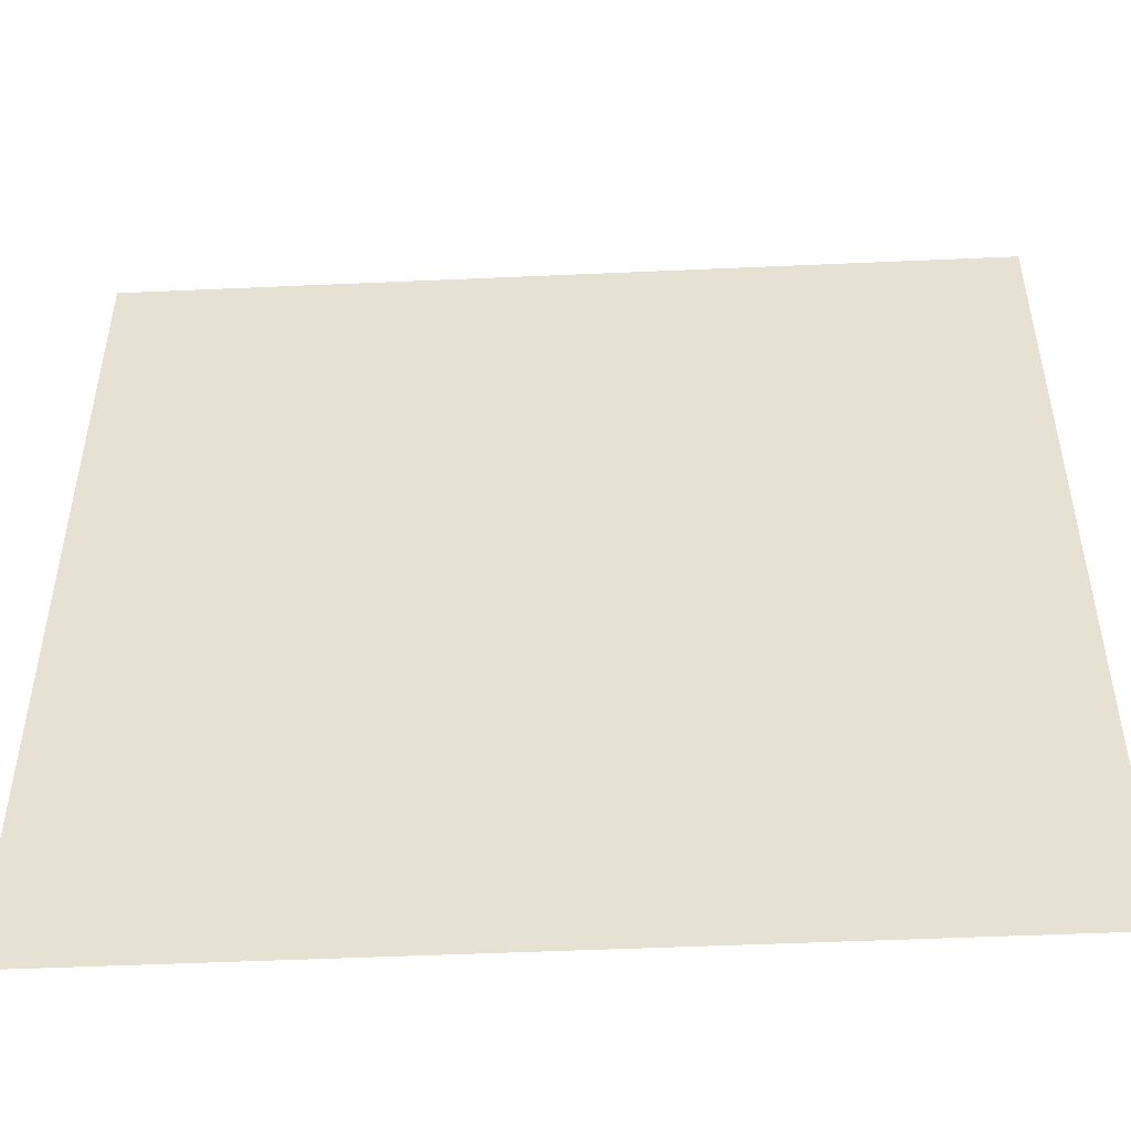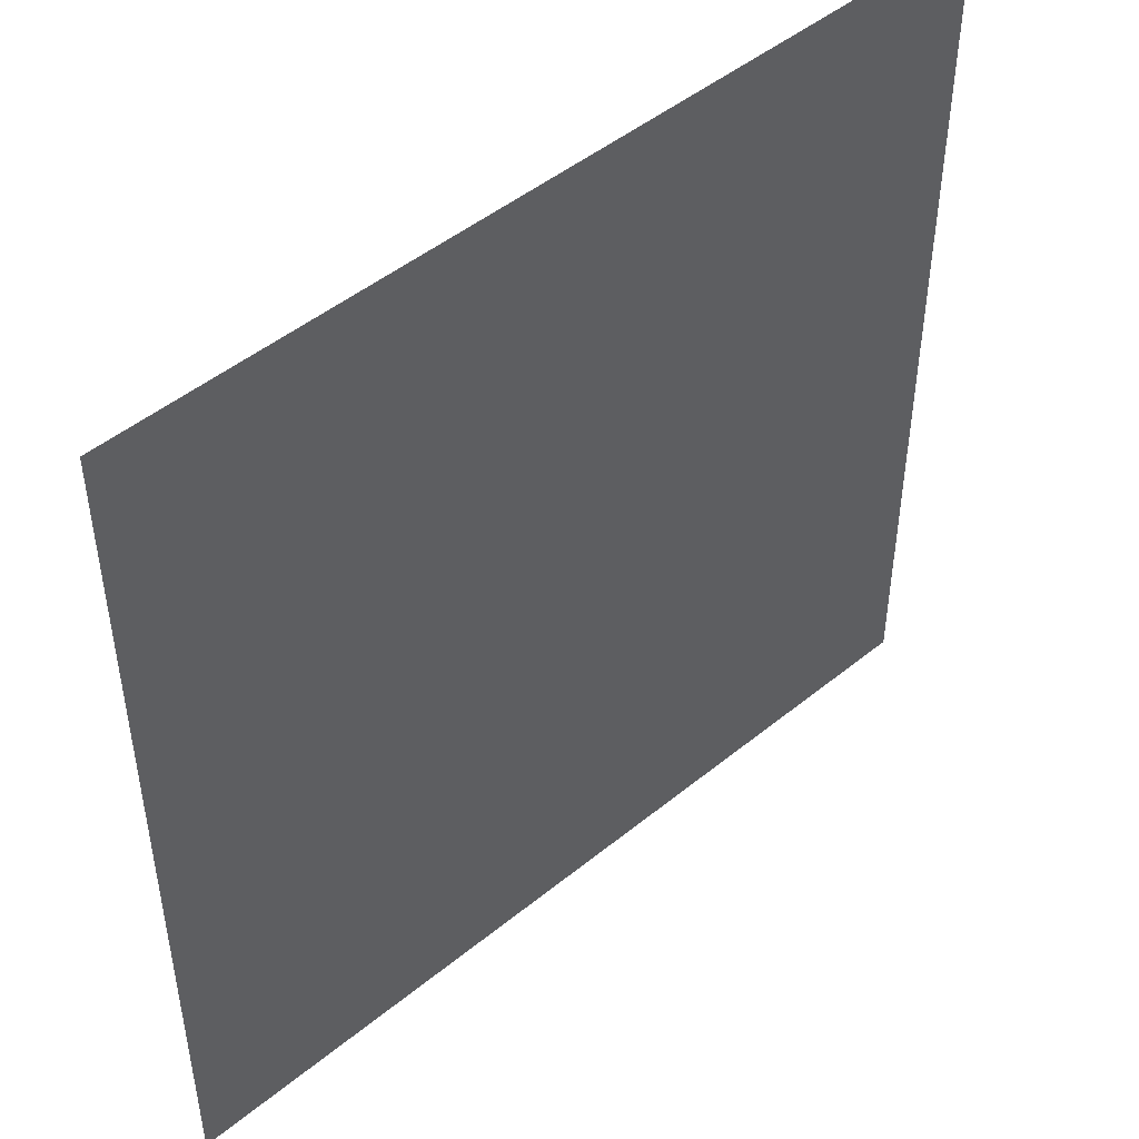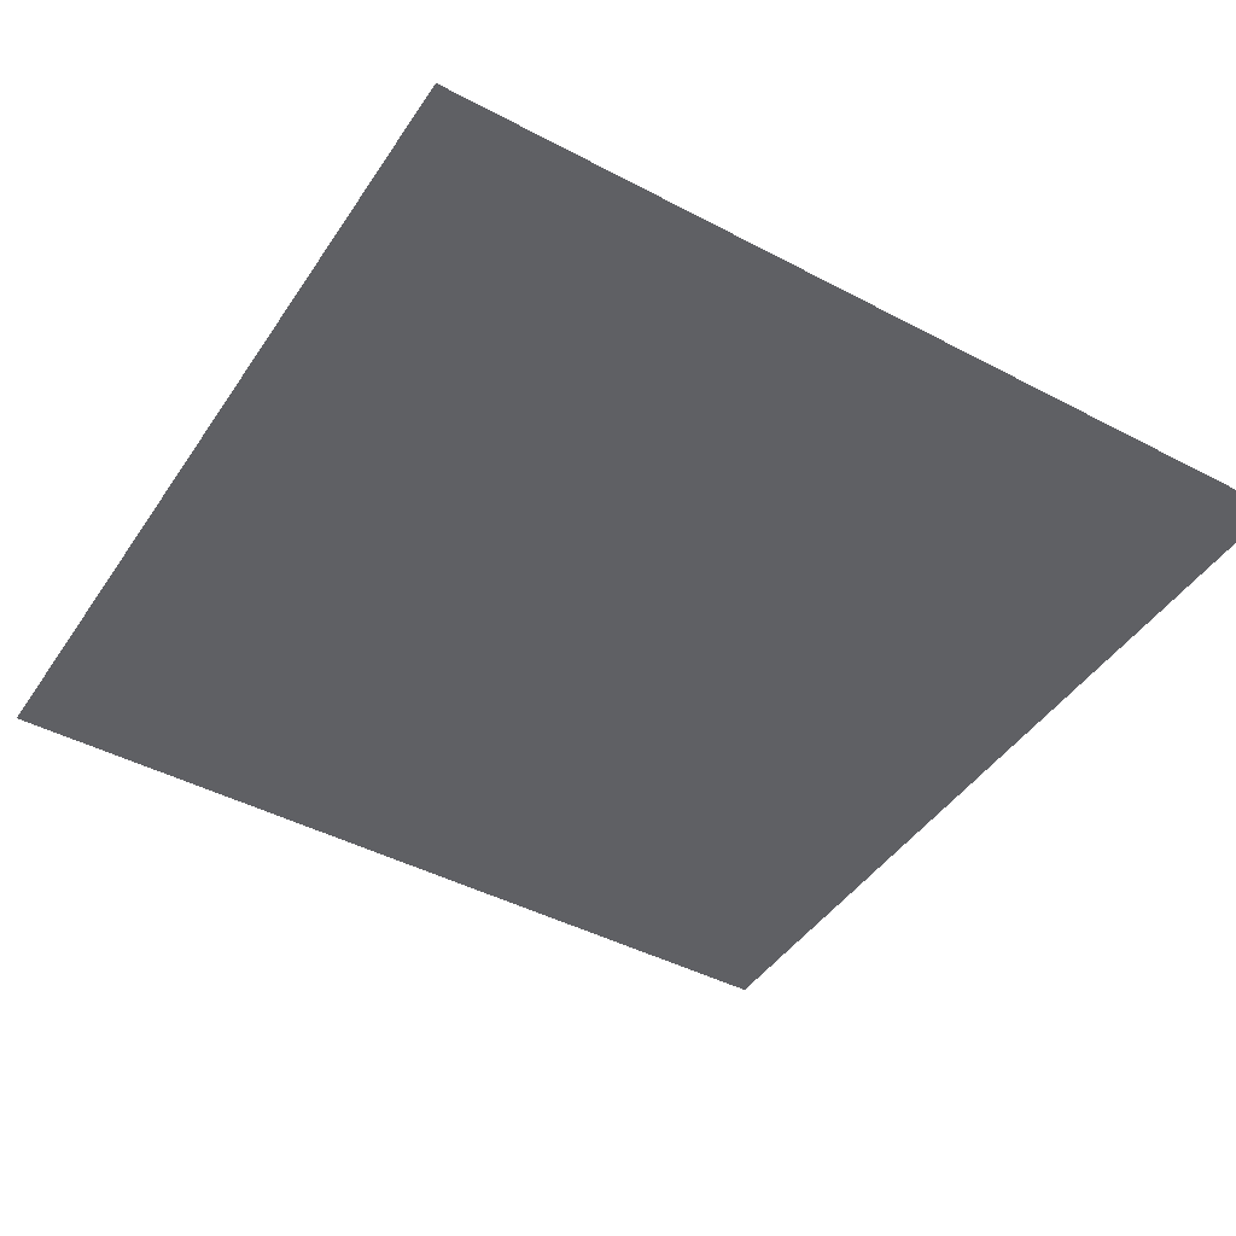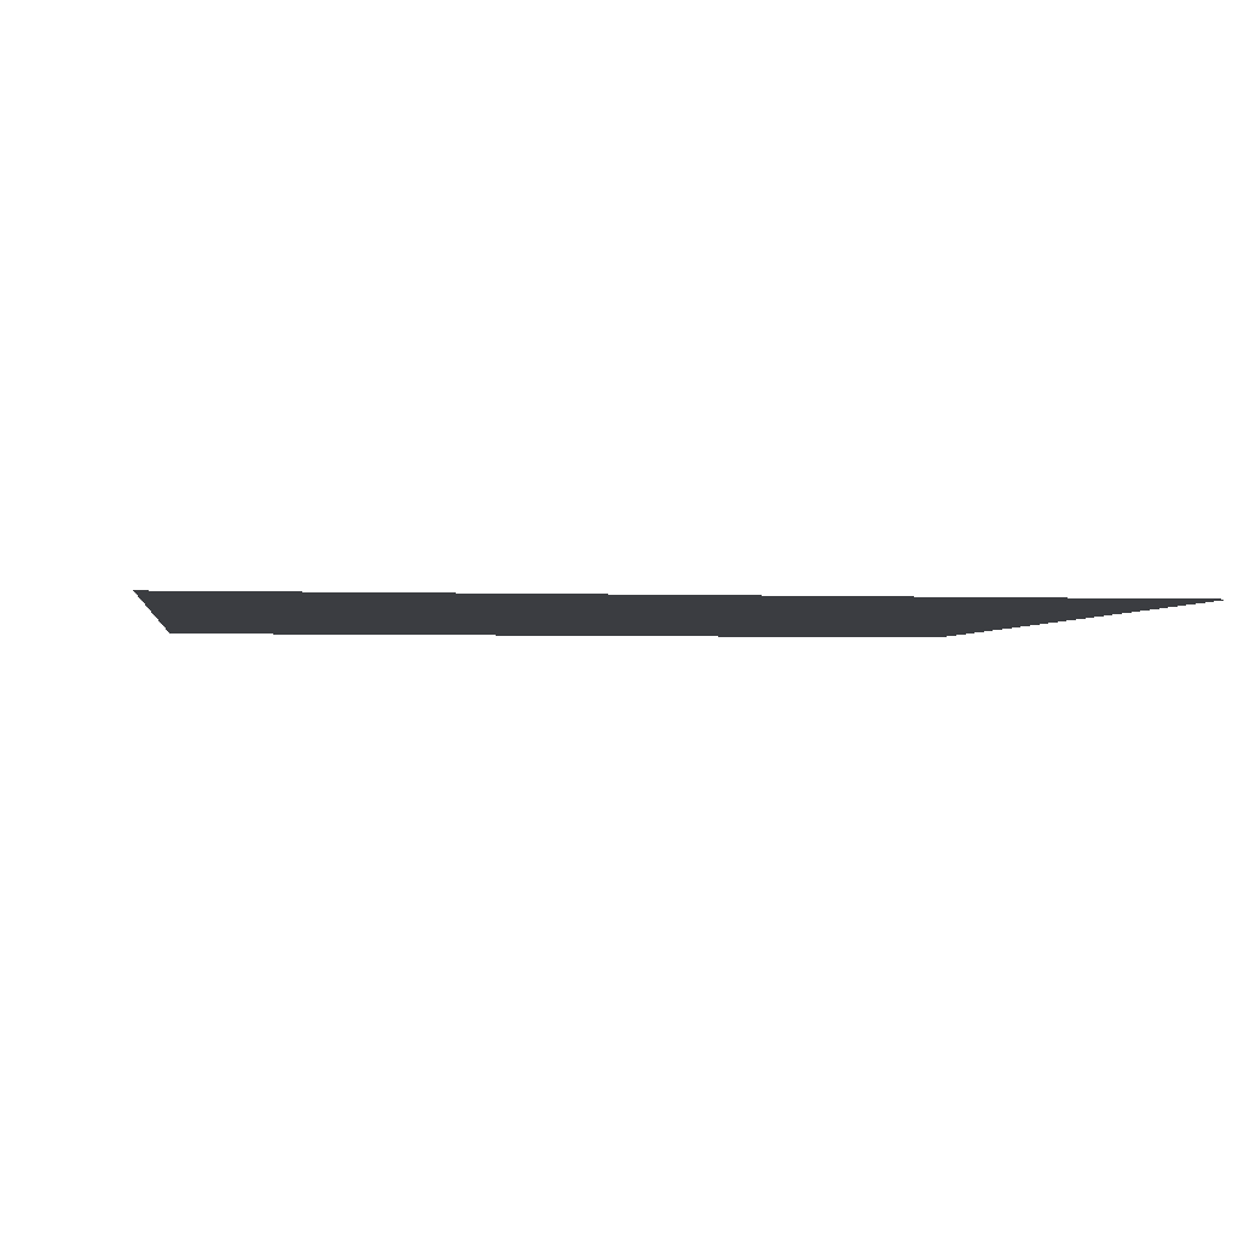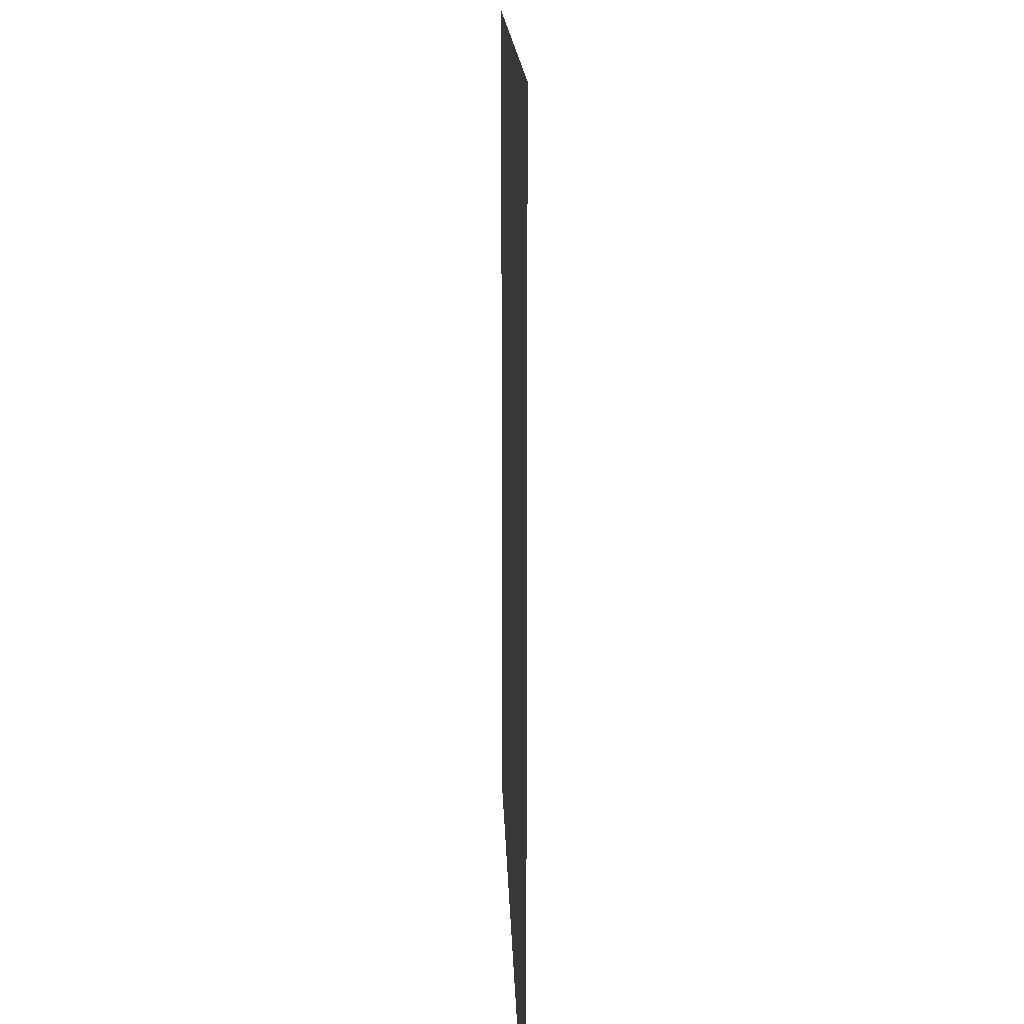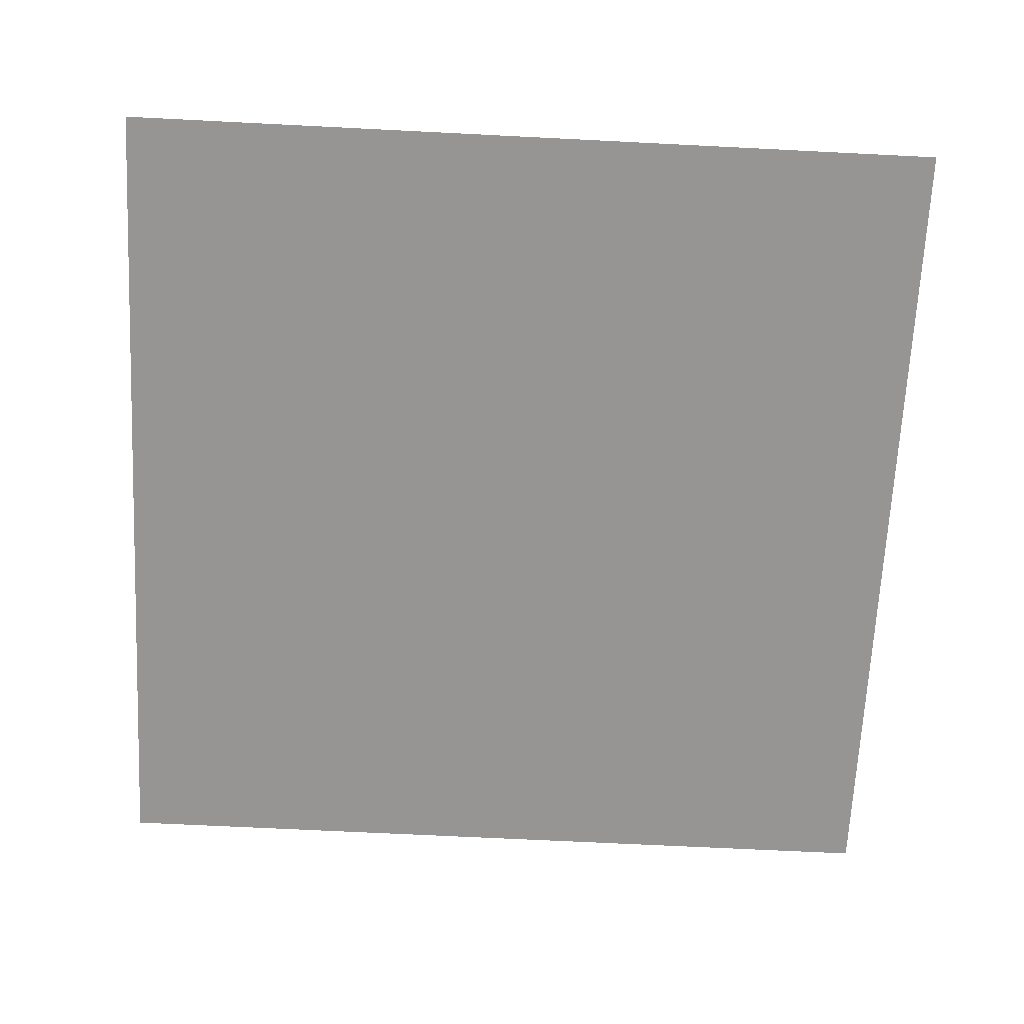
<metadata>
{"format":"obj","ext":"obj","renderer":"f3d","projection":"perspective","resolution":1024,"background":"white","views":[{"elev":-49.9,"azim":2.8,"up":"+Y"},{"elev":47.9,"azim":-42.4,"up":"+Y"},{"elev":-44.4,"azim":-121.6,"up":"+Z"},{"elev":-2.5,"azim":171.6,"up":"+Z"},{"elev":14.5,"azim":-91.5,"up":"+Y"},{"elev":-67.6,"azim":-92.9,"up":"+Z"}]}
</metadata>
<code>
v 0 0 0
v 0.5 0 0
v 1 0 0
v 0 0.5 0
v 0.5 0.5 0
v 1 0.5 0
v 0 1 0
v 0.5 1 0
v 1 1 0
f 2 5 1
f 5 4 1
f 3 5 2
f 6 5 3
f 5 7 4
f 8 7 5
f 6 9 5
f 9 8 5

</code>
